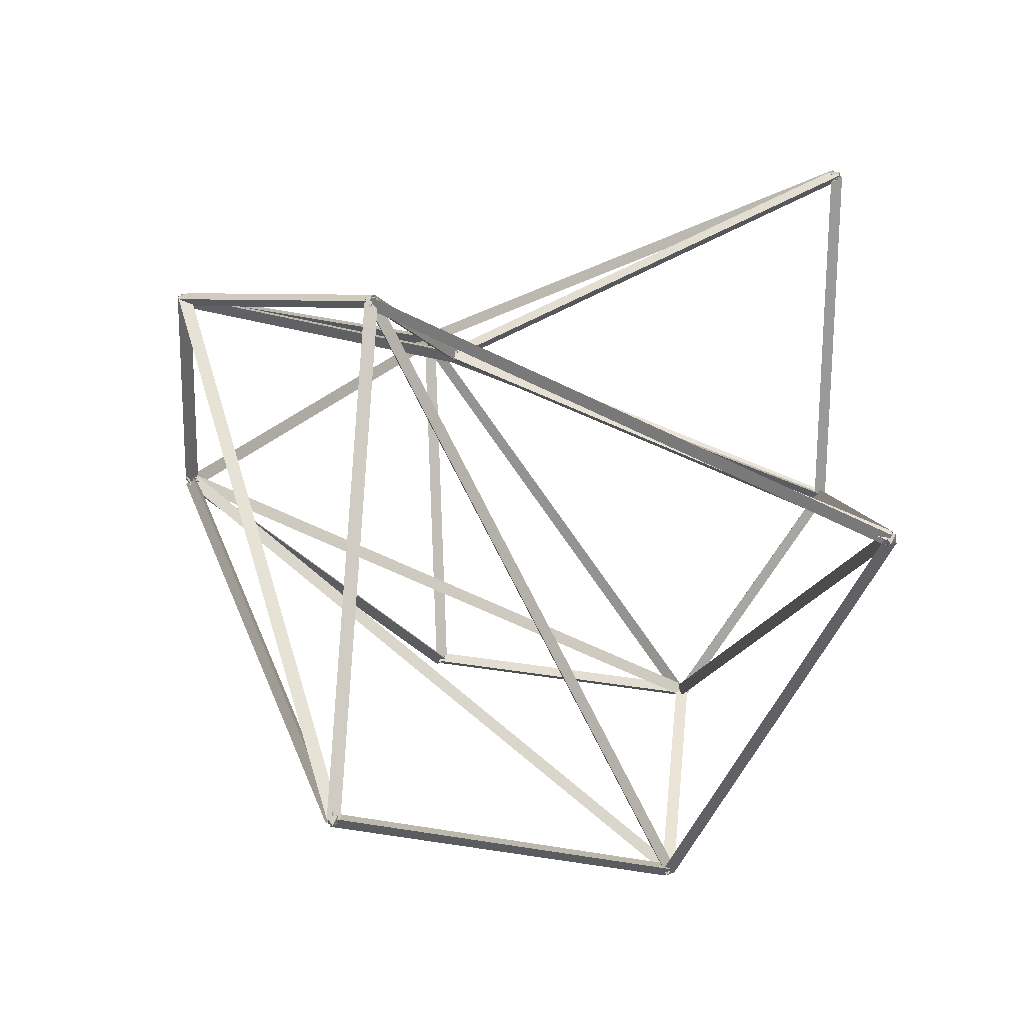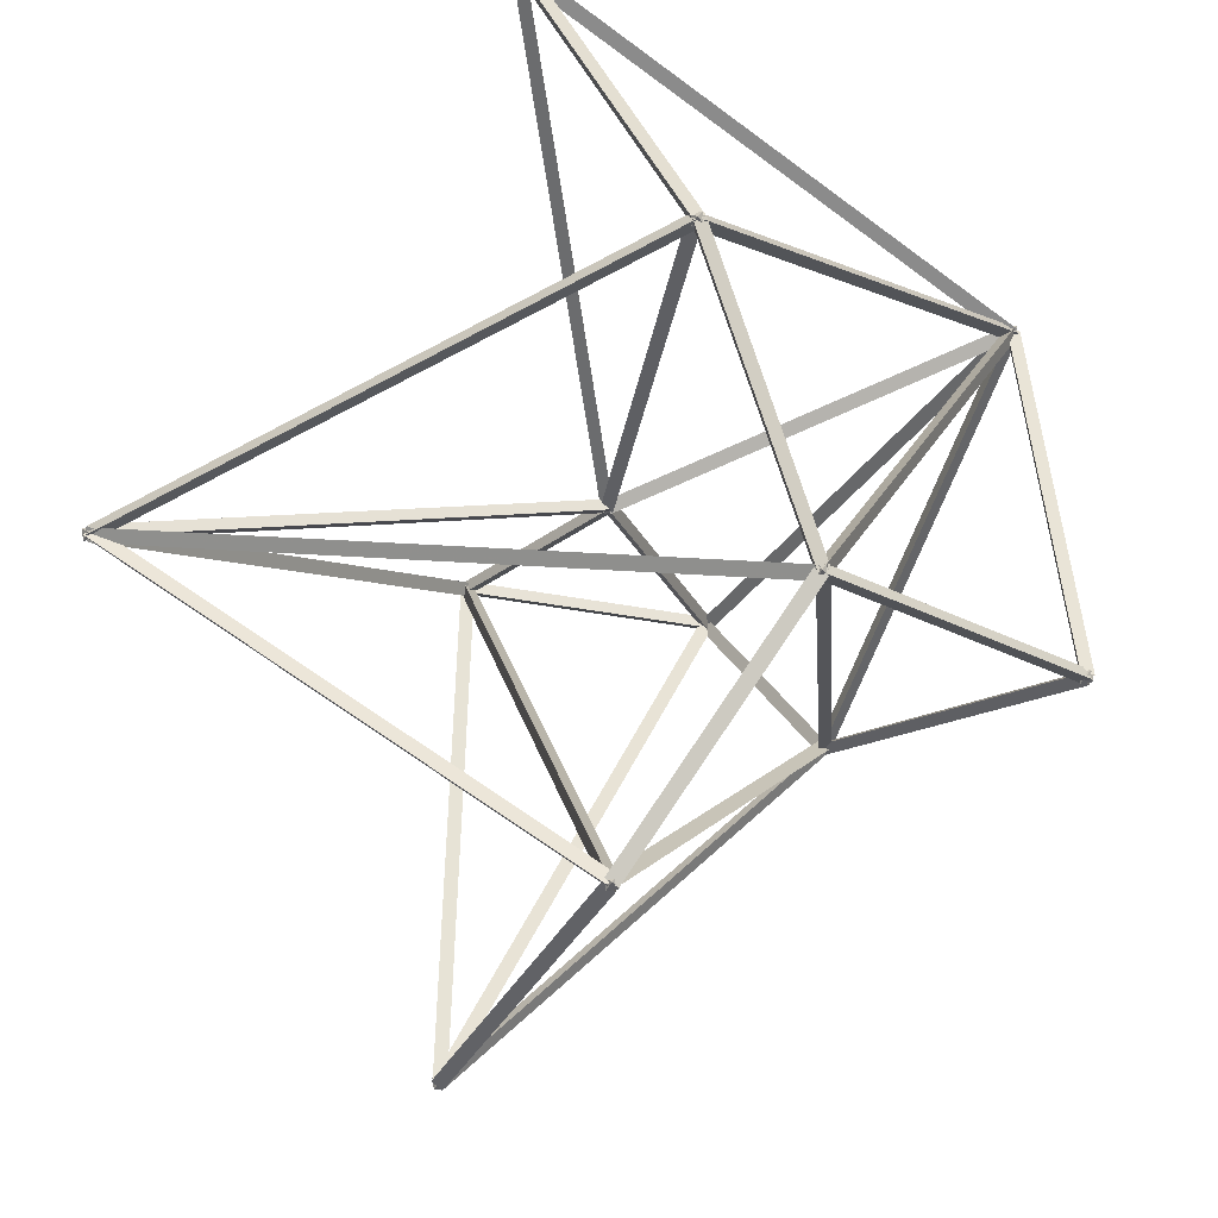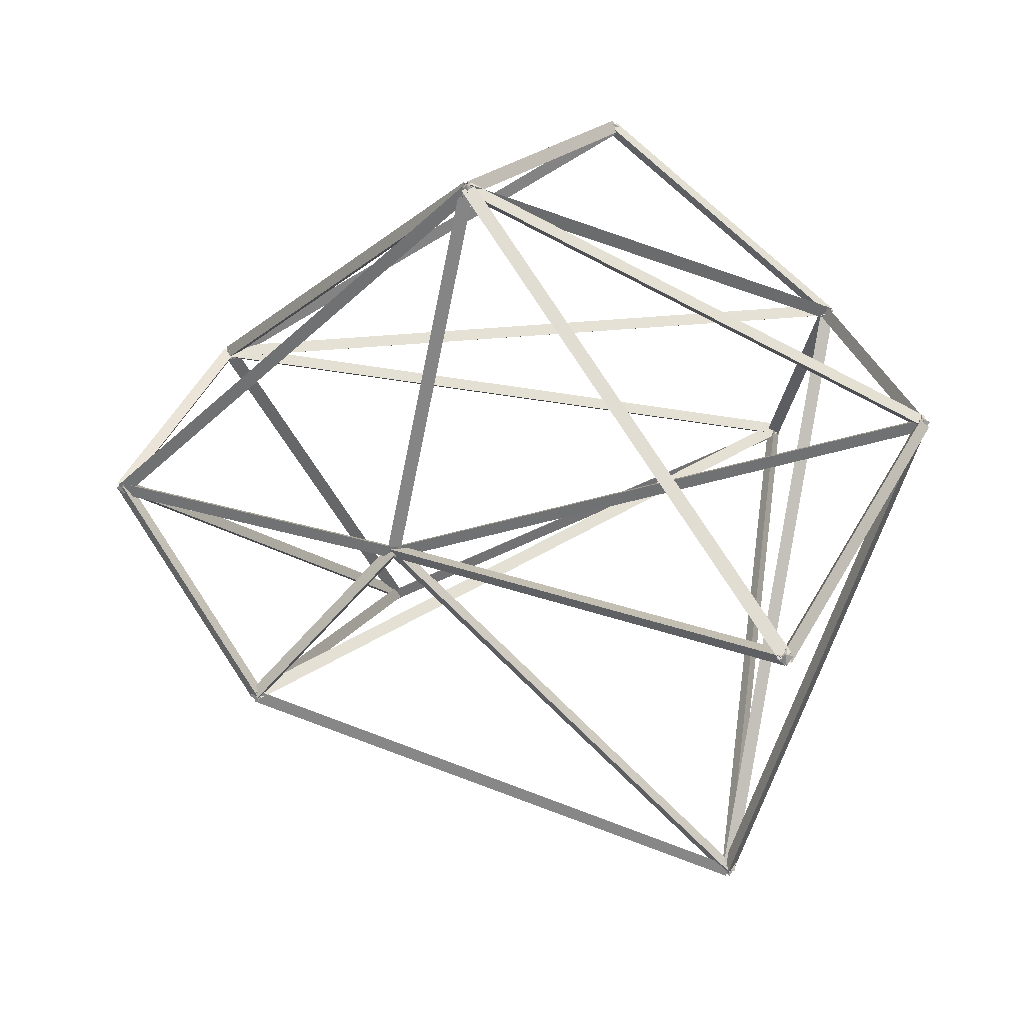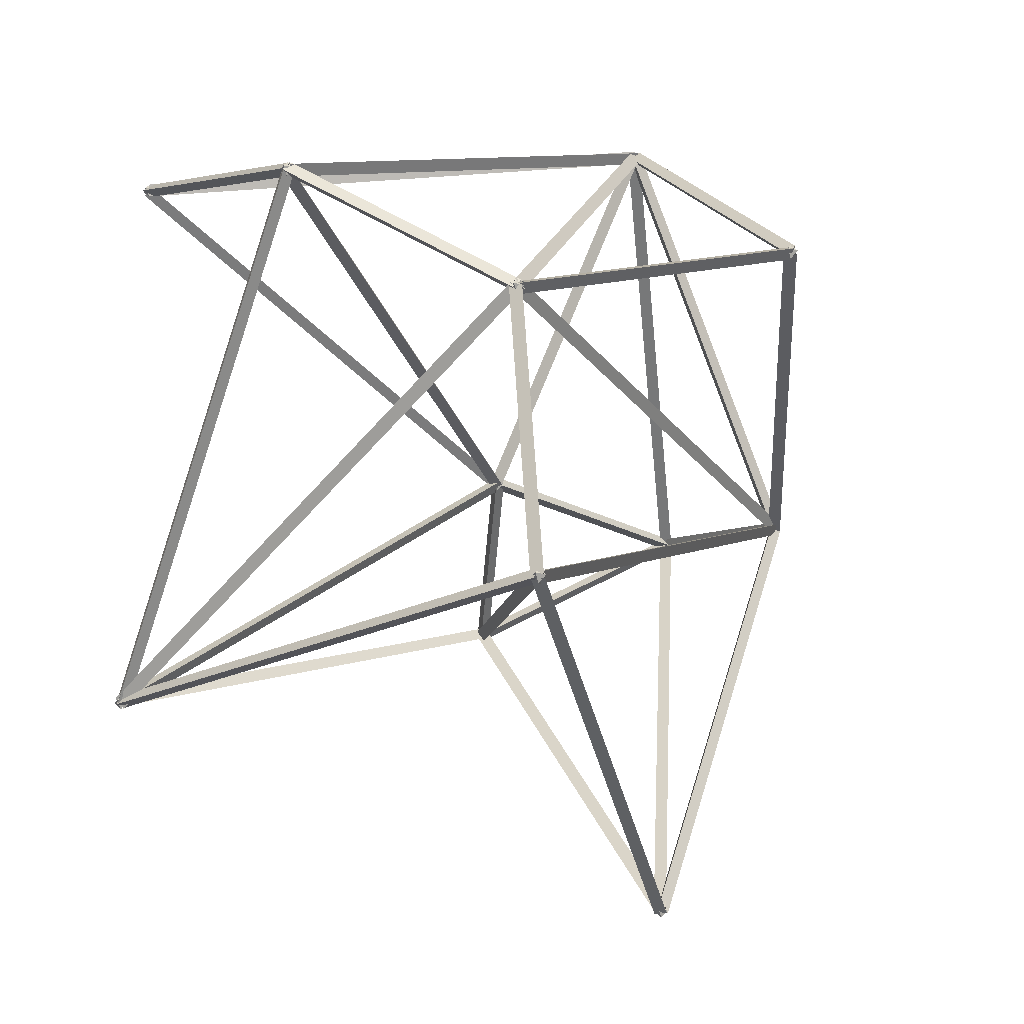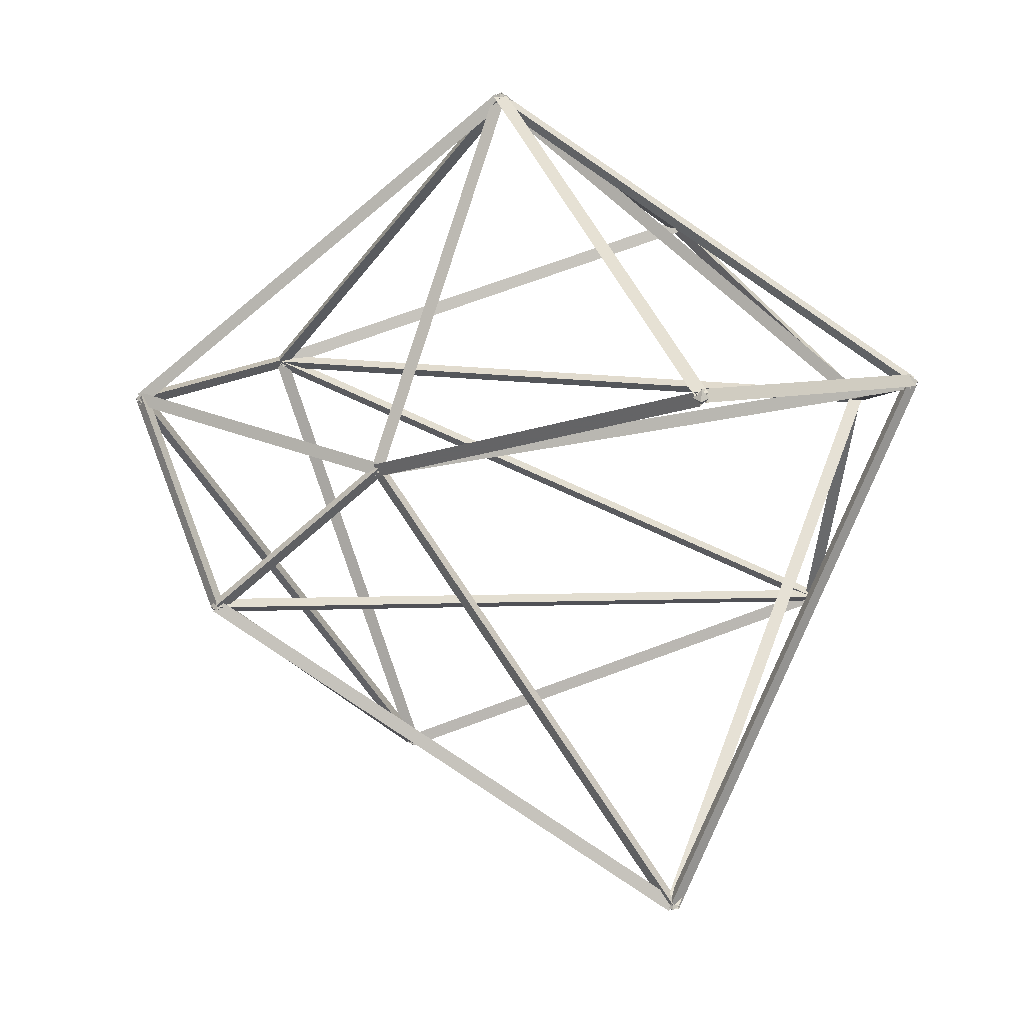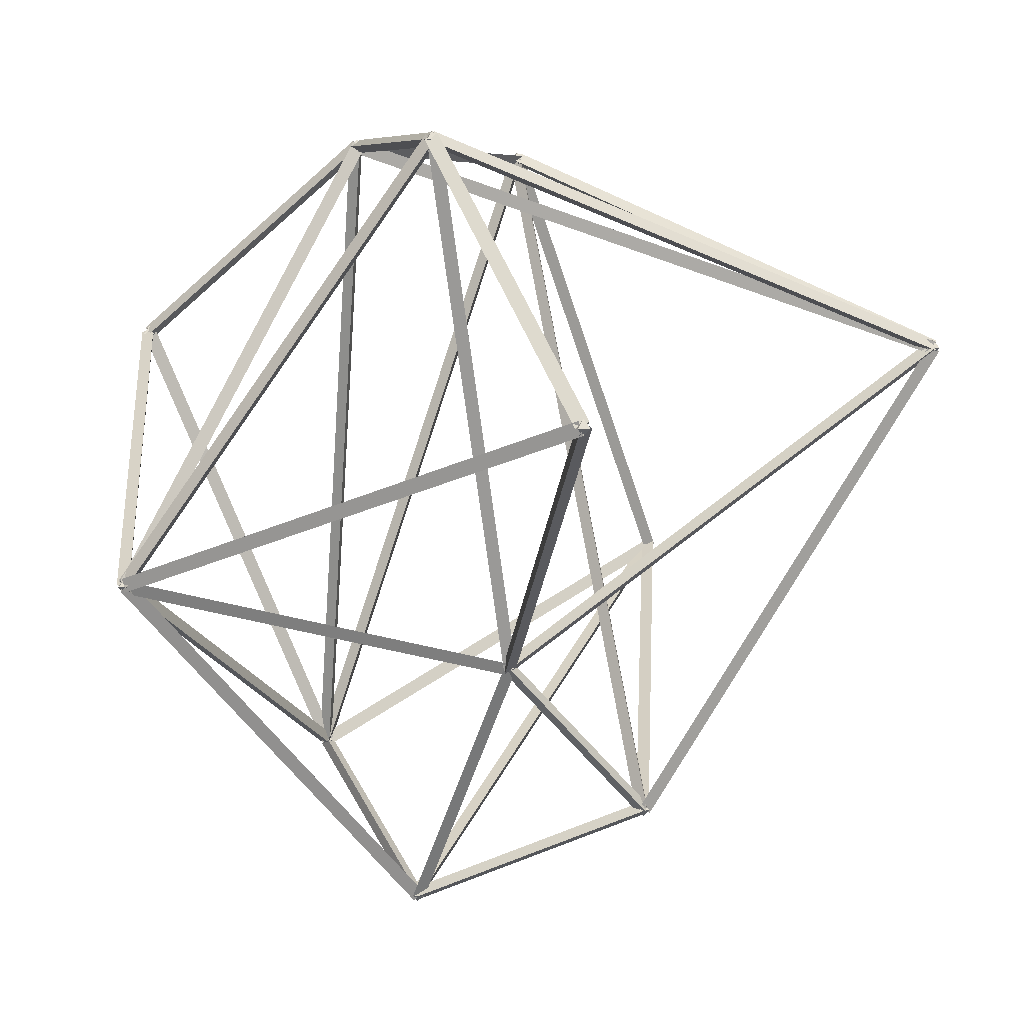
<metadata>
{"format":"obj","ext":"obj","renderer":"f3d","projection":"perspective","resolution":1024,"background":"white","views":[{"elev":-47.1,"azim":52.0,"up":"+Z"},{"elev":79.9,"azim":-143.9,"up":"+Y"},{"elev":63.7,"azim":80.3,"up":"+Z"},{"elev":-22.2,"azim":-158.6,"up":"+Z"},{"elev":34.2,"azim":92.8,"up":"+Z"},{"elev":12.1,"azim":37.8,"up":"+Y"}]}
</metadata>
<code>
g Neutre R_seau_d_atomes Solide_platonicien
v 5.205 -5.544 -10.15
v 5.205 -4.944 -10.15
v 5.505 -5.244 -10.15
v 5.205 -5.244 -10.45
v 4.905 -5.244 -10.15
v 5.205 -5.244 -9.854
v -2.162 -5.224 -30.35
v -2.162 -4.624 -30.35
v -1.862 -4.924 -30.35
v -2.162 -4.924 -30.65
v -2.462 -4.924 -30.35
v -2.162 -4.924 -30.05
v -3.516 14.43 -11.45
v -3.516 15.03 -11.45
v -3.216 14.73 -11.45
v -3.516 14.73 -11.75
v -3.816 14.73 -11.45
v -3.516 14.73 -11.15
v -11.87 6.552 -7.728
v -11.87 7.152 -7.728
v -11.57 6.852 -7.728
v -11.87 6.852 -8.028
v -12.17 6.852 -7.728
v -11.87 6.852 -7.428
v -3.866 13.24 -22.45
v -3.866 13.84 -22.45
v -3.566 13.54 -22.45
v -3.866 13.54 -22.75
v -4.166 13.54 -22.45
v -3.866 13.54 -22.15
v -3.098 -1.012 2.449
v -3.098 -0.4121 2.449
v -2.798 -0.7121 2.449
v -3.098 -0.7121 2.149
v -3.398 -0.7121 2.449
v -3.098 -0.7121 2.749
v 16.75 6.904 0.7153
v 16.75 7.504 0.7153
v 17.05 7.204 0.7153
v 16.75 7.204 0.4153
v 16.45 7.204 0.7153
v 16.75 7.204 1.015
v 16.65 6.775 -22.82
v 16.65 7.375 -22.82
v 16.95 7.075 -22.82
v 16.65 7.075 -23.12
v 16.35 7.075 -22.82
v 16.65 7.075 -22.52
v 0.6113 -15.97 -9.936
v 0.6113 -15.37 -9.936
v 0.9113 -15.67 -9.936
v 0.6113 -15.67 -10.24
v 0.3113 -15.67 -9.936
v 0.6113 -15.67 -9.636
v 8.498 -11.95 -14.84
v 8.498 -11.35 -14.84
v 8.798 -11.65 -14.84
v 8.498 -11.65 -15.14
v 8.198 -11.65 -14.84
v 8.498 -11.65 -14.54
v 5.619 15.45 -5.134
v 5.619 16.05 -5.134
v 5.919 15.75 -5.134
v 5.619 15.75 -5.434
v 5.319 15.75 -5.134
v 5.619 15.75 -4.834
v -6.053 -11.03 -11.91
v -6.053 -10.43 -11.91
v -5.753 -10.73 -11.91
v -6.053 -10.73 -12.21
v -6.353 -10.73 -11.91
v -6.053 -10.73 -11.61
v -3.098 -0.9034 2.68
v 0.6113 -15.87 -9.705
v -3.353 -0.6539 2.302
v 0.3561 -15.62 -10.08
v -2.843 -0.5789 2.365
v 0.8665 -15.54 -10.02
v 0.6964 -15.67 -10.22
v -5.968 -10.73 -12.2
v 0.4243 -15.89 -9.835
v -6.24 -10.94 -11.81
v 0.7131 -15.46 -9.75
v -5.951 -10.52 -11.72
v -6.053 -10.48 -12.08
v -3.098 -0.466 2.277
v -6.309 -10.83 -11.79
v -3.354 -0.8103 2.57
v -5.797 -10.88 -11.86
v -2.842 -0.8598 2.499
v -2.162 -4.638 -30.26
v -6.053 -10.44 -11.82
v -2.417 -5.052 -30.44
v -6.308 -10.86 -12
v -1.908 -5.083 -30.34
v -5.798 -10.89 -11.9
v 0.6113 -15.94 -10.08
v -2.162 -5.19 -30.49
v 0.3533 -15.56 -9.839
v -2.42 -4.806 -30.25
v 0.8692 -15.53 -9.894
v -1.904 -4.777 -30.3
v 16.5 7.075 -23.08
v -3.663 14.73 -11.71
v 16.65 6.829 -22.65
v -3.513 14.48 -11.28
v 16.79 7.322 -22.73
v -3.371 14.97 -11.36
v -3.516 14.43 -11.42
v -3.866 13.24 -22.42
v -3.775 14.88 -11.46
v -4.125 13.69 -22.46
v -3.256 14.87 -11.47
v -3.606 13.69 -22.47
v -3.86 13.54 -22.15
v 16.65 7.075 -22.52
v -3.946 13.29 -22.6
v 16.57 6.828 -22.97
v -3.79 13.79 -22.6
v 16.72 7.323 -22.97
v 16.72 7.204 0.4164
v -3.124 -0.7121 2.15
v 16.85 6.962 0.8564
v -2.989 -0.9535 2.59
v 16.66 7.445 0.8731
v -3.18 -0.4706 2.607
v -3.098 -0.8376 2.177
v 5.619 15.62 -5.406
v -3.332 -0.547 2.538
v 5.385 15.91 -5.045
v -2.864 -0.7516 2.632
v 5.853 15.71 -4.95
v 5.479 15.75 -4.868
v 16.61 7.204 0.9808
v 5.559 15.53 -5.335
v 16.69 6.989 0.5146
v 5.818 15.96 -5.199
v 16.94 7.419 0.6505
v -3.098 -0.9944 2.551
v 5.205 -5.527 -10.05
v -3.319 -0.6172 2.27
v 4.984 -5.15 -10.33
v -2.877 -0.5246 2.527
v 5.426 -5.057 -10.08
v 5.205 -5.238 -9.854
v 0.6113 -15.67 -9.636
v 4.967 -5.143 -10.31
v 0.3735 -15.57 -10.09
v 5.442 -5.352 -10.3
v 0.849 -15.78 -10.08
v 16.75 7.006 0.9413
v 5.205 -5.442 -9.928
v 16.53 7.414 0.7001
v 4.992 -5.034 -10.17
v 16.96 7.19 0.5045
v 5.418 -5.258 -10.37
v -12.08 7.07 -7.728
v -3.722 14.94 -11.45
v -11.71 6.798 -7.481
v -3.355 14.67 -11.2
v -11.83 6.688 -7.975
v -3.471 14.56 -11.7
v -3.516 14.93 -11.23
v -3.098 -0.5113 2.672
v -3.776 14.62 -11.56
v -3.358 -0.8163 2.341
v -3.256 14.63 -11.57
v -2.838 -0.8085 2.334
v -3.098 -0.9528 2.27
v -11.87 6.611 -7.907
v -3.311 -0.6798 2.657
v -12.09 6.884 -7.52
v -2.884 -0.5035 2.42
v -11.66 7.06 -7.757
v -6.053 -10.73 -12.21
v -3.516 14.73 -11.75
v -6.311 -10.71 -11.76
v -3.774 14.75 -11.3
v -5.794 -10.76 -11.76
v -3.257 14.7 -11.3
v -11.87 6.782 -7.436
v -6.053 -10.8 -11.62
v -12.12 6.809 -7.892
v -6.3 -10.77 -12.07
v -11.62 6.964 -7.856
v -5.806 -10.62 -12.04
v 16.65 7.193 -22.54
v 8.498 -11.53 -14.57
v 16.41 7.105 -22.99
v 8.257 -11.62 -15.02
v 16.89 6.928 -22.92
v 8.739 -11.8 -14.94
v 8.498 -11.47 -15.09
v 5.205 -5.067 -10.4
v 8.258 -11.82 -14.78
v 4.965 -5.413 -10.09
v 8.738 -11.66 -14.66
v 5.445 -5.253 -9.975
v 5.205 -5.459 -10.36
v 16.65 6.86 -23.03
v 4.987 -5.038 -10.15
v 16.43 7.281 -22.82
v 5.423 -5.235 -9.949
v 16.86 7.084 -22.61
v 0.7697 -15.67 -9.682
v 8.657 -11.65 -14.59
v 0.6197 -15.91 -10.12
v 8.507 -11.89 -15.03
v 0.4444 -15.44 -10.01
v 8.331 -11.41 -14.92
v 8.498 -11.93 -14.96
v -2.162 -5.2 -30.47
v 8.278 -11.57 -14.66
v -2.382 -4.842 -30.16
v 8.718 -11.46 -14.91
v -1.943 -4.732 -30.41
v 5.619 15.68 -4.842
v 5.205 -5.314 -9.863
v 5.359 15.79 -5.279
v 4.945 -5.205 -10.3
v 5.878 15.78 -5.281
v 5.464 -5.214 -10.3
v -3.686 14.73 -11.2
v 5.448 15.75 -4.887
v -3.411 14.47 -11.56
v 5.724 15.49 -5.244
v -3.45 14.99 -11.59
v 5.684 16 -5.271
v 8.498 -11.74 -15.13
v -3.866 13.45 -22.74
v 8.263 -11.71 -14.67
v -4.101 13.48 -22.27
v 8.733 -11.5 -14.73
v -3.63 13.69 -22.34
v -3.866 13.42 -22.17
v -2.162 -5.042 -30.07
v -4.124 13.58 -22.6
v -2.421 -4.886 -30.49
v -3.607 13.62 -22.58
v -1.903 -4.845 -30.48
v -6.053 -10.85 -12.18
v -3.866 13.42 -22.73
v -6.312 -10.65 -11.78
v -4.125 13.62 -22.32
v -5.794 -10.69 -11.76
v -3.607 13.58 -22.3
v 16.65 7.345 -22.95
v 5.619 16.02 -5.266
v 16.42 6.885 -22.87
v 5.392 15.56 -5.182
v 16.87 6.997 -22.64
v 5.845 15.67 -4.954
f 4 3 1
f 2 3 4
f 5 4 1
f 2 4 5
f 6 5 1
f 2 5 6
f 3 6 1
f 2 6 3
f 10 9 7
f 8 9 10
f 11 10 7
f 8 10 11
f 12 11 7
f 8 11 12
f 9 12 7
f 8 12 9
f 16 15 13
f 14 15 16
f 17 16 13
f 14 16 17
f 18 17 13
f 14 17 18
f 15 18 13
f 14 18 15
f 22 21 19
f 20 21 22
f 23 22 19
f 20 22 23
f 24 23 19
f 20 23 24
f 21 24 19
f 20 24 21
f 28 27 25
f 26 27 28
f 29 28 25
f 26 28 29
f 30 29 25
f 26 29 30
f 27 30 25
f 26 30 27
f 34 33 31
f 32 33 34
f 35 34 31
f 32 34 35
f 36 35 31
f 32 35 36
f 33 36 31
f 32 36 33
f 40 39 37
f 38 39 40
f 41 40 37
f 38 40 41
f 42 41 37
f 38 41 42
f 39 42 37
f 38 42 39
f 46 45 43
f 44 45 46
f 47 46 43
f 44 46 47
f 48 47 43
f 44 47 48
f 45 48 43
f 44 48 45
f 52 51 49
f 50 51 52
f 53 52 49
f 50 52 53
f 54 53 49
f 50 53 54
f 51 54 49
f 50 54 51
f 58 57 55
f 56 57 58
f 59 58 55
f 56 58 59
f 60 59 55
f 56 59 60
f 57 60 55
f 56 60 57
f 64 63 61
f 62 63 64
f 65 64 61
f 62 64 65
f 66 65 61
f 62 65 66
f 63 66 61
f 62 66 63
f 70 69 67
f 68 69 70
f 71 70 67
f 68 70 71
f 72 71 67
f 68 71 72
f 69 72 67
f 68 72 69
f 75 76 74 73
f 77 78 76 75
f 73 74 78 77
f 81 82 80 79
f 83 84 82 81
f 79 80 84 83
f 87 88 86 85
f 89 90 88 87
f 85 86 90 89
f 93 94 92 91
f 95 96 94 93
f 91 92 96 95
f 99 100 98 97
f 101 102 100 99
f 97 98 102 101
f 105 106 104 103
f 107 108 106 105
f 103 104 108 107
f 111 112 110 109
f 113 114 112 111
f 109 110 114 113
f 117 118 116 115
f 119 120 118 117
f 115 116 120 119
f 123 124 122 121
f 125 126 124 123
f 121 122 126 125
f 129 130 128 127
f 131 132 130 129
f 127 128 132 131
f 135 136 134 133
f 137 138 136 135
f 133 134 138 137
f 141 142 140 139
f 143 144 142 141
f 139 140 144 143
f 147 148 146 145
f 149 150 148 147
f 145 146 150 149
f 153 154 152 151
f 155 156 154 153
f 151 152 156 155
f 159 160 158 157
f 161 162 160 159
f 157 158 162 161
f 165 166 164 163
f 167 168 166 165
f 163 164 168 167
f 171 172 170 169
f 173 174 172 171
f 169 170 174 173
f 177 178 176 175
f 179 180 178 177
f 175 176 180 179
f 183 184 182 181
f 185 186 184 183
f 181 182 186 185
f 189 190 188 187
f 191 192 190 189
f 187 188 192 191
f 195 196 194 193
f 197 198 196 195
f 193 194 198 197
f 201 202 200 199
f 203 204 202 201
f 199 200 204 203
f 207 208 206 205
f 209 210 208 207
f 205 206 210 209
f 213 214 212 211
f 215 216 214 213
f 211 212 216 215
f 219 220 218 217
f 221 222 220 219
f 217 218 222 221
f 225 226 224 223
f 227 228 226 225
f 223 224 228 227
f 231 232 230 229
f 233 234 232 231
f 229 230 234 233
f 237 238 236 235
f 239 240 238 237
f 235 236 240 239
f 243 244 242 241
f 245 246 244 243
f 241 242 246 245
f 249 250 248 247
f 251 252 250 249
f 247 248 252 251

</code>
